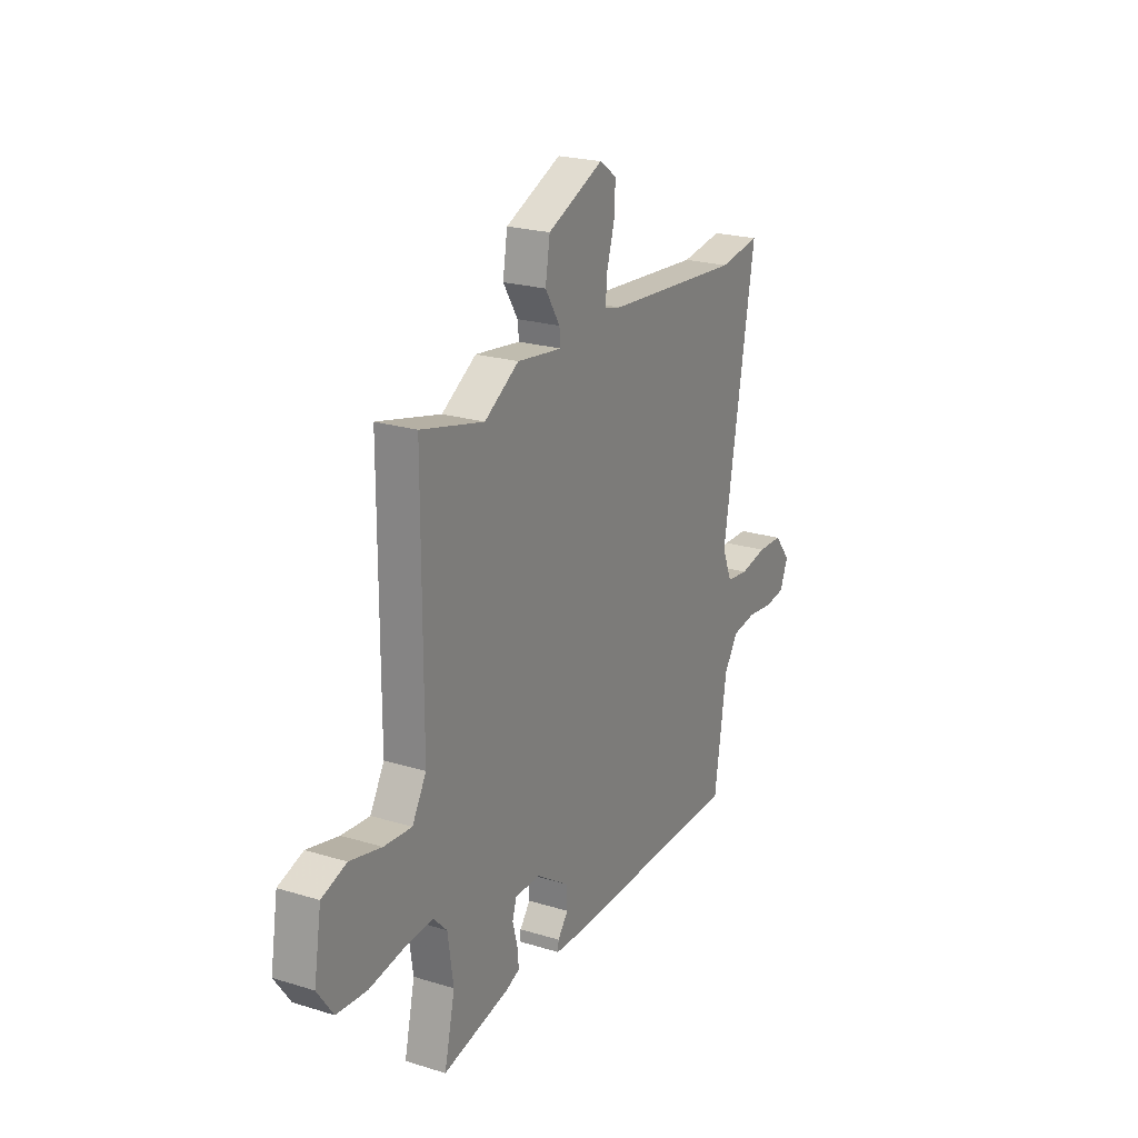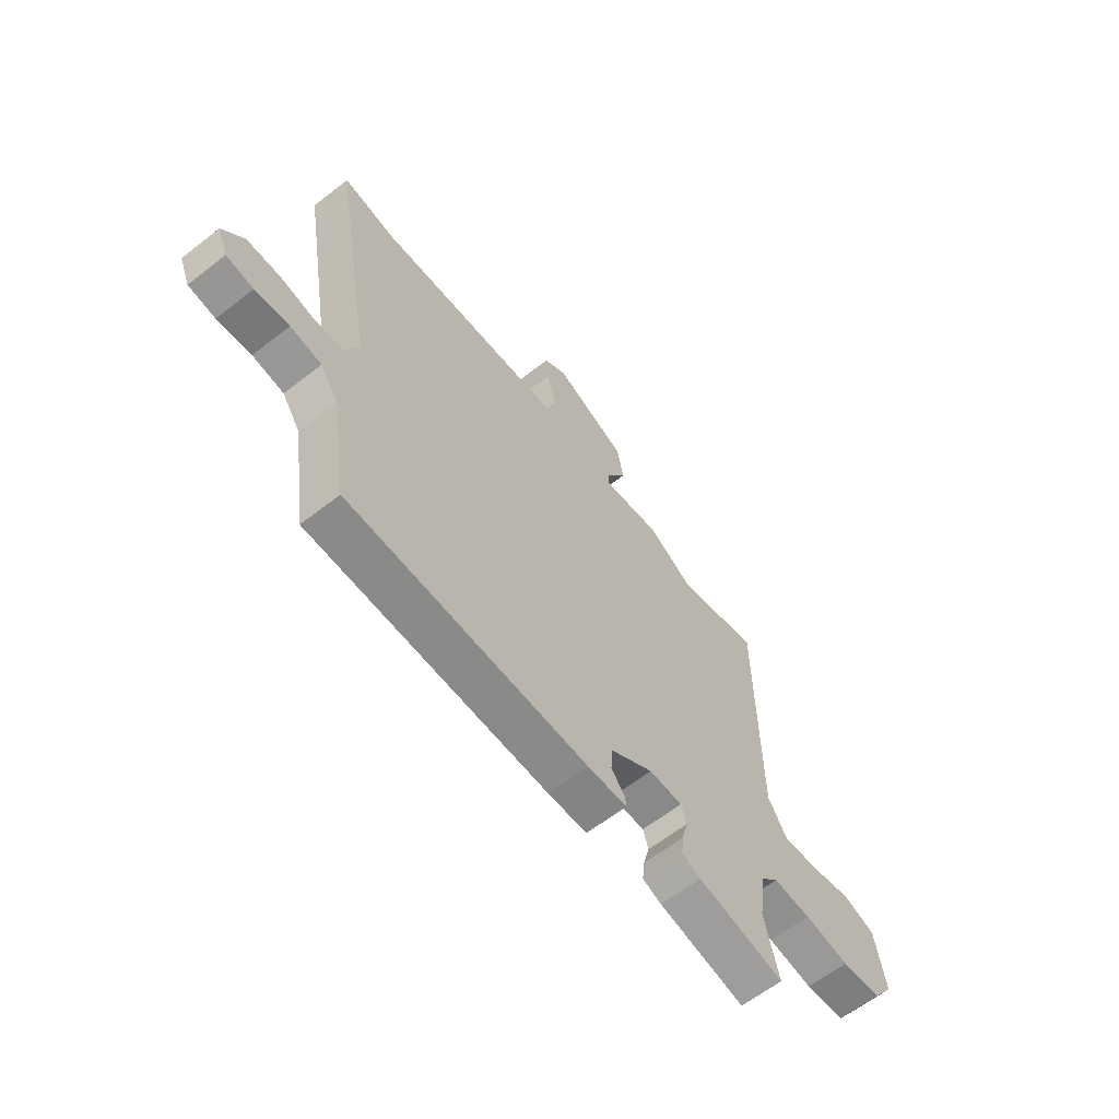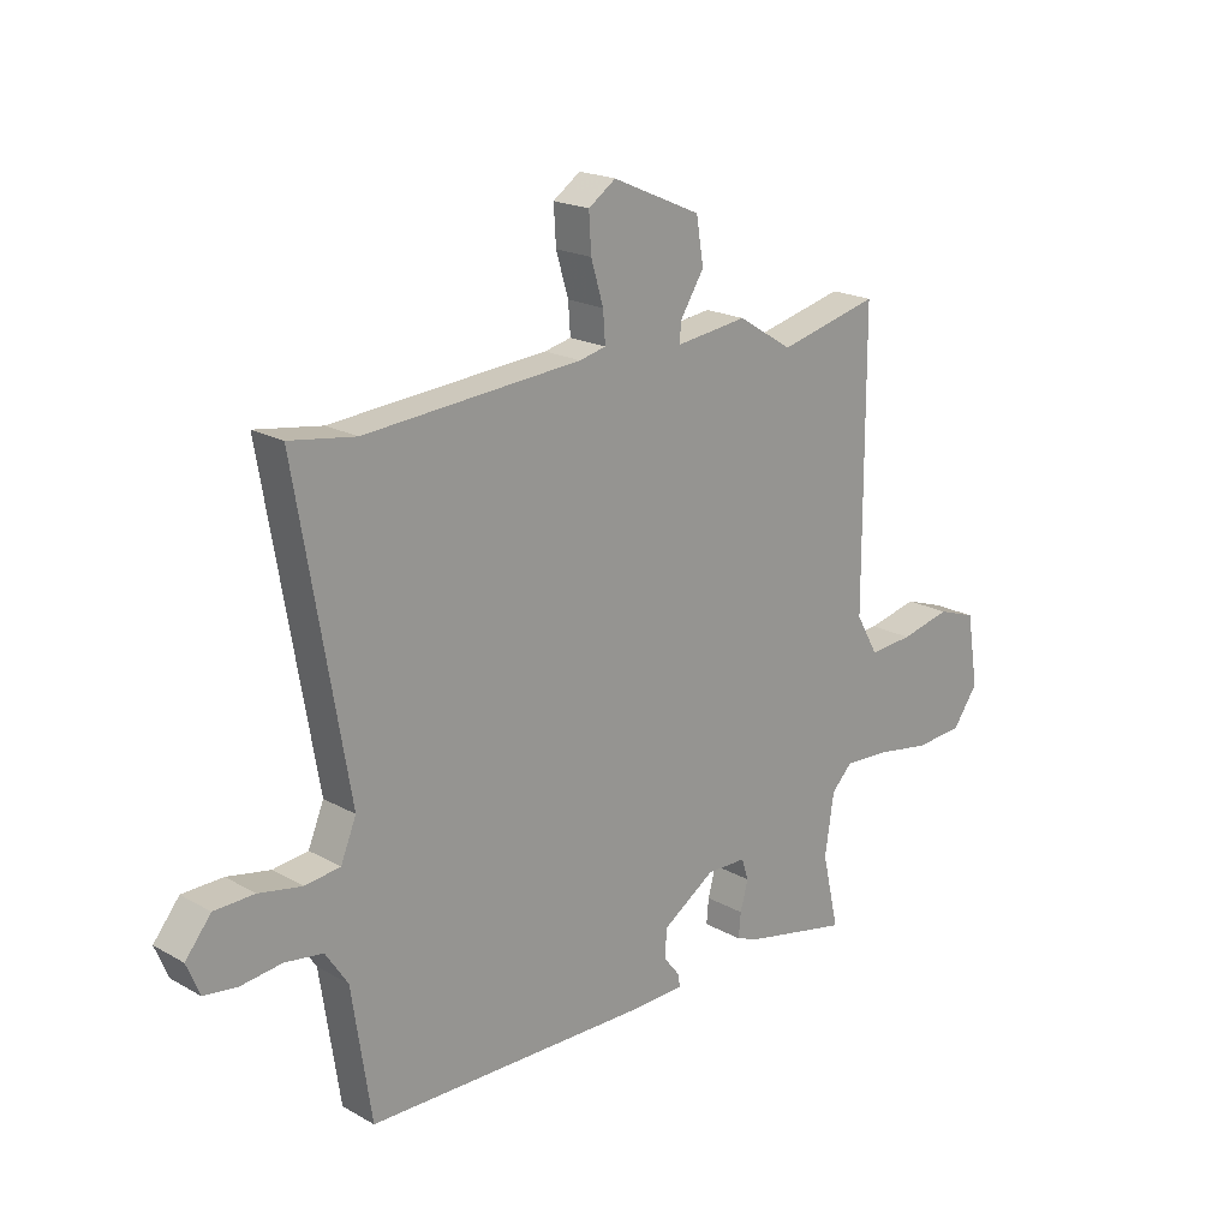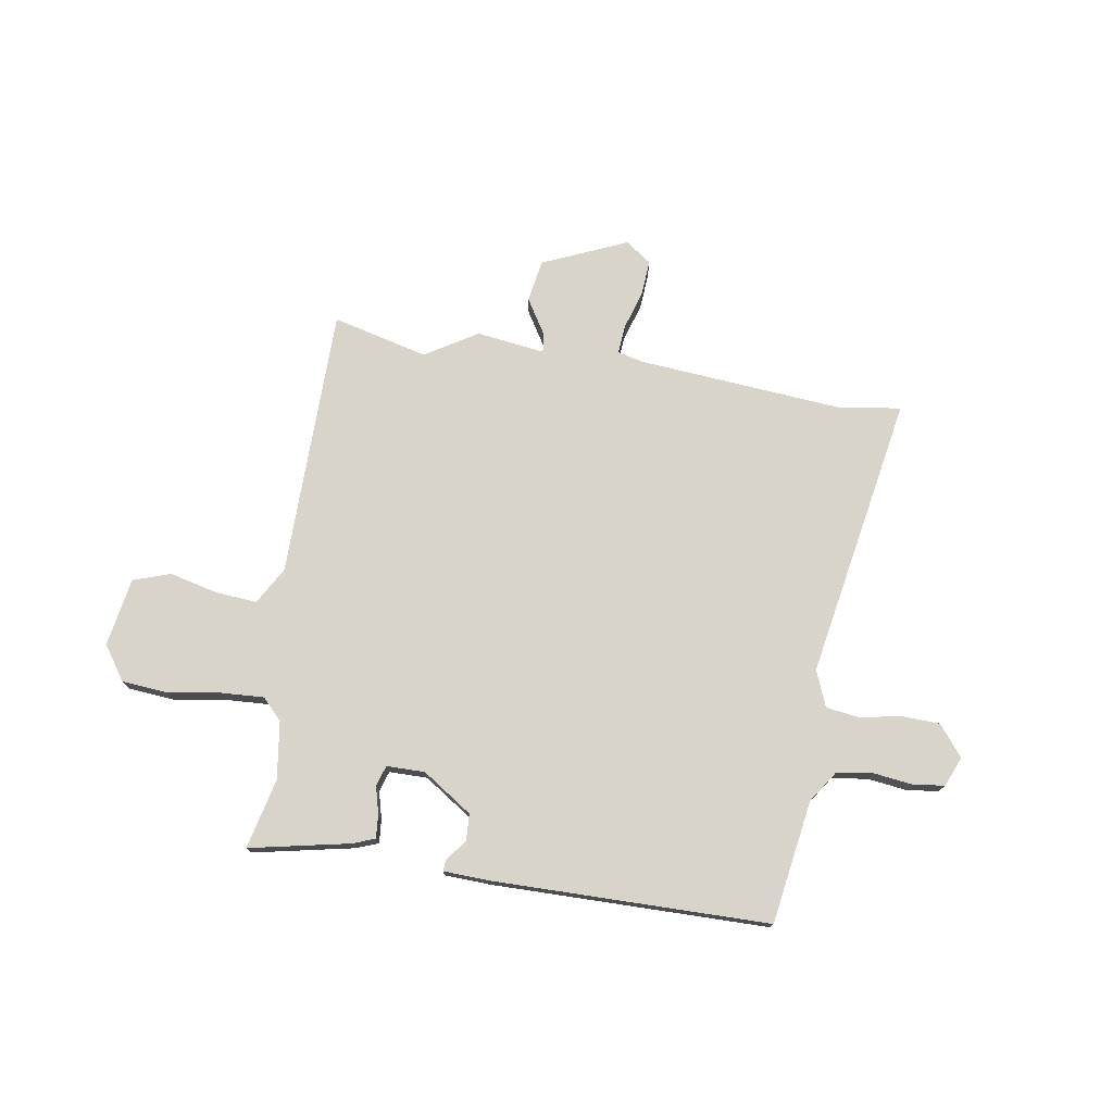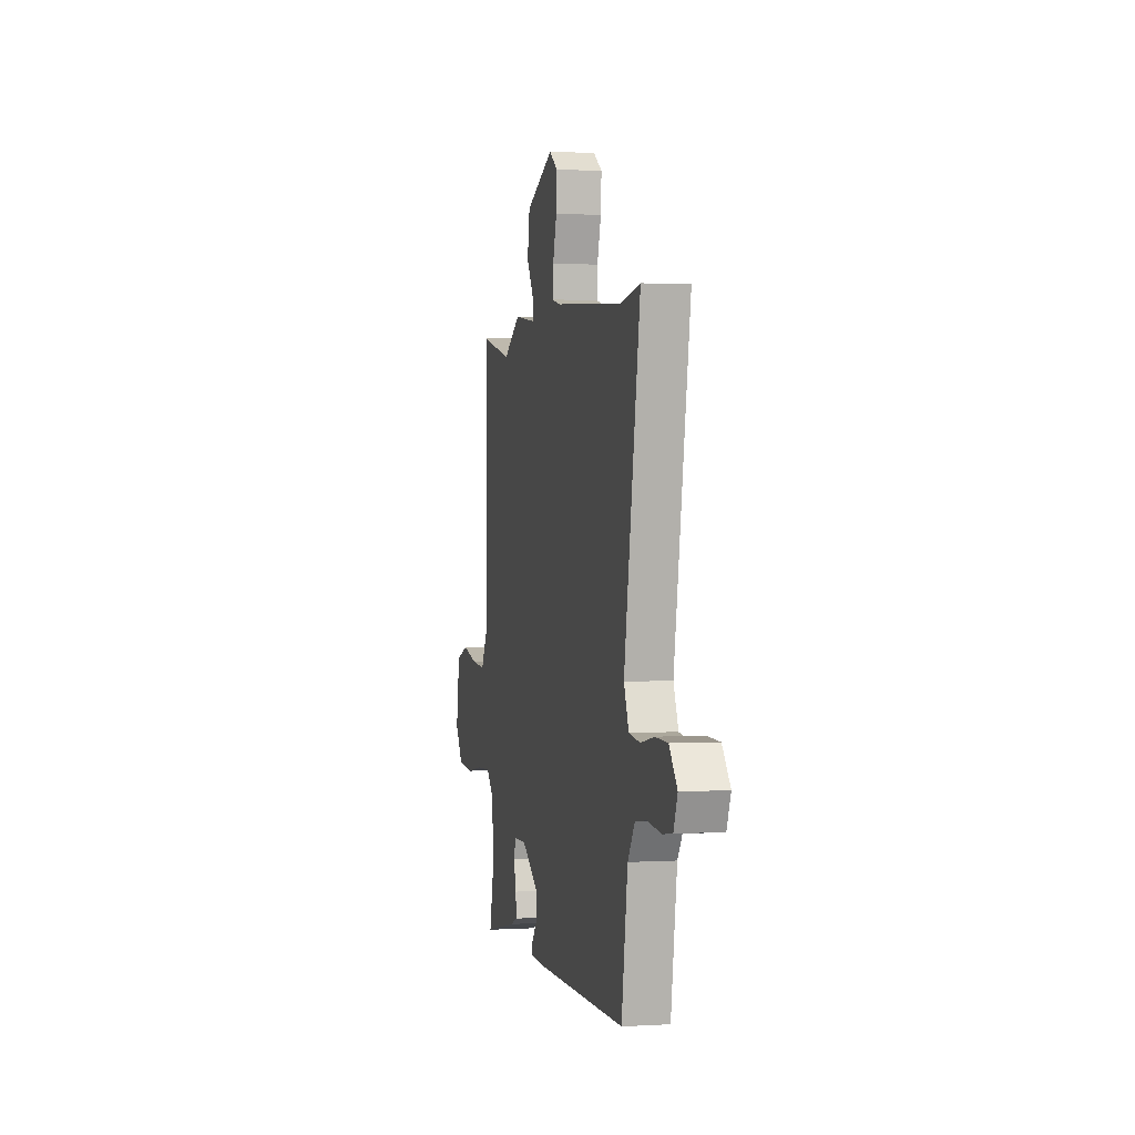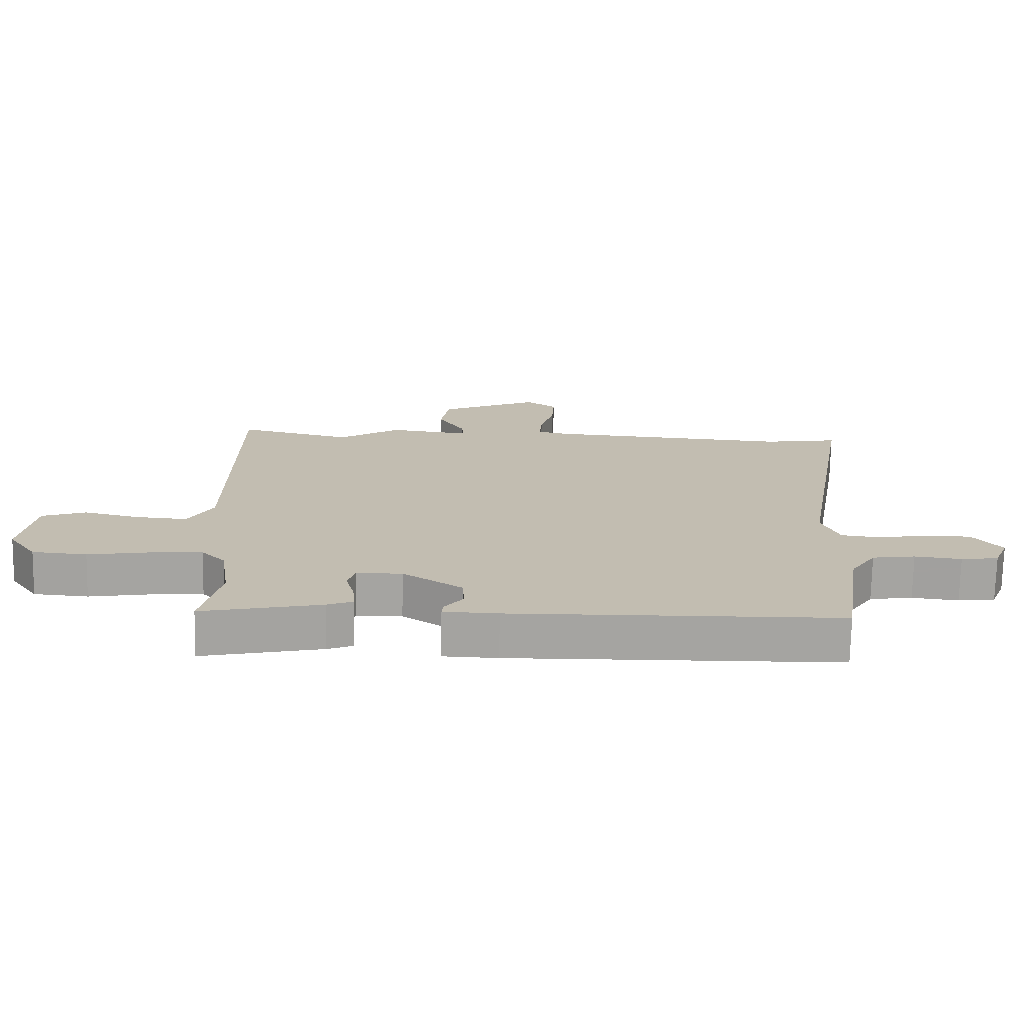
<metadata>
{"format":"obj","ext":"obj","renderer":"f3d","projection":"perspective","resolution":1024,"background":"white","views":[{"elev":22.5,"azim":117.8,"up":"+Z"},{"elev":-62.7,"azim":-51.7,"up":"+Z"},{"elev":19.8,"azim":-44.0,"up":"+Z"},{"elev":75.2,"azim":-170.5,"up":"+Y"},{"elev":1.3,"azim":-102.5,"up":"+Z"},{"elev":-73.1,"azim":178.9,"up":"+Z"}]}
</metadata>
<code>
v 0.476 0.07 -0.394
v 0.506 0.07 -0.526
v 0.317 0.07 -0.486
v 0.276 0.07 -0.47
v 0.28 0.07 -0.426
v 0.294 0.07 -0.374
v 0.282 0.07 -0.336
v 0.21 0.07 -0.335
v 0.116 0.07 -0.397
v 0.113 0.07 -0.448
v 0.143 0.07 -0.486
v 0.145 0.07 -0.508
v 0.059 0.07 -0.511
v -0.461 0.07 -0.503
v -0.496 0.07 -0.271
v -0.536 0.07 -0.211
v -0.604 0.07 -0.201
v -0.678 0.07 -0.21
v -0.737 0.07 -0.202
v -0.76 0.07 -0.146
v -0.714 0.07 -0.089
v -0.642 0.07 -0.087
v -0.565 0.07 -0.102
v -0.502 0.07 -0.094
v -0.474 0.07 -0.026
v -0.566 0.07 0.51
v -0.448 0.07 0.492
v -0.06 0.07 0.522
v -0.012 0.07 0.533
v -0.016 0.07 0.588
v -0.038 0.07 0.662
v -0.042 0.07 0.729
v 0.007 0.07 0.763
v 0.166 0.07 0.693
v 0.179 0.07 0.613
v 0.137 0.07 0.546
v 0.133 0.07 0.51
v 0.262 0.07 0.527
v 0.36 0.07 0.466
v 0.54 0.07 0.51
v 0.541 0.07 -0.001
v 0.581 0.07 -0.071
v 0.66 0.07 -0.065
v 0.75 0.07 -0.044
v 0.82 0.07 -0.068
v 0.841 0.07 -0.197
v 0.796 0.07 -0.261
v 0.71 0.07 -0.268
v 0.612 0.07 -0.252
v 0.53 0.07 -0.247
v 0.492 0.07 -0.286
v 0.476 0 -0.394
v 0.506 0 -0.526
v 0.317 0 -0.486
v 0.276 0 -0.47
v 0.28 0 -0.426
v 0.294 0 -0.374
v 0.282 0 -0.336
v 0.21 0 -0.335
v 0.116 0 -0.397
v 0.113 0 -0.448
v 0.143 0 -0.486
v 0.145 0 -0.508
v 0.059 0 -0.511
v -0.461 0 -0.503
v -0.496 0 -0.271
v -0.536 0 -0.211
v -0.604 0 -0.201
v -0.678 0 -0.21
v -0.737 0 -0.202
v -0.76 0 -0.146
v -0.714 0 -0.089
v -0.642 0 -0.087
v -0.565 0 -0.102
v -0.502 0 -0.094
v -0.474 0 -0.026
v -0.566 0 0.51
v -0.448 0 0.492
v -0.06 0 0.522
v -0.012 0 0.533
v -0.016 0 0.588
v -0.038 0 0.662
v -0.042 0 0.729
v 0.007 0 0.763
v 0.166 0 0.693
v 0.179 0 0.613
v 0.137 0 0.546
v 0.133 0 0.51
v 0.262 0 0.527
v 0.36 0 0.466
v 0.54 0 0.51
v 0.541 0 -0.001
v 0.581 0 -0.071
v 0.66 0 -0.065
v 0.75 0 -0.044
v 0.82 0 -0.068
v 0.841 0 -0.197
v 0.796 0 -0.261
v 0.71 0 -0.268
v 0.612 0 -0.252
v 0.53 0 -0.247
v 0.492 0 -0.286
f 46 47 48 49
f 46 49 50
f 43 44 45 46
f 42 43 46 50
f 41 42 50 51
f 39 40 41 51
f 37 38 39 51
f 33 34 35 36
f 33 36 37
f 30 31 32 33
f 29 30 33 37
f 28 29 37 51
f 25 26 27
f 25 27 28 51
f 20 21 22 23
f 20 23 24
f 17 18 19 20
f 16 17 20 24
f 15 16 24 25
f 10 11 12 13
f 9 10 13 14
f 8 9 14 15
f 3 4 5 6
f 1 2 3 6
f 1 6 7
f 51 1 7
f 15 25 51
f 7 8 15 51
f 100 99 98 97
f 101 100 97
f 97 96 95 94
f 101 97 94 93
f 102 101 93 92
f 102 92 91 90
f 102 90 89 88
f 87 86 85 84
f 88 87 84
f 84 83 82 81
f 88 84 81 80
f 102 88 80 79
f 78 77 76
f 102 79 78 76
f 74 73 72 71
f 75 74 71
f 71 70 69 68
f 75 71 68 67
f 76 75 67 66
f 64 63 62 61
f 65 64 61 60
f 66 65 60 59
f 57 56 55 54
f 57 54 53 52
f 58 57 52
f 58 52 102
f 102 76 66
f 102 66 59 58
f 1 52 53 2
f 2 53 54 3
f 3 54 55 4
f 4 55 56 5
f 5 56 57 6
f 6 57 58 7
f 7 58 59 8
f 8 59 60 9
f 9 60 61 10
f 10 61 62 11
f 11 62 63 12
f 12 63 64 13
f 13 64 65 14
f 14 65 66 15
f 15 66 67 16
f 16 67 68 17
f 17 68 69 18
f 18 69 70 19
f 19 70 71 20
f 20 71 72 21
f 21 72 73 22
f 22 73 74 23
f 23 74 75 24
f 24 75 76 25
f 25 76 77 26
f 26 77 78 27
f 27 78 79 28
f 28 79 80 29
f 29 80 81 30
f 30 81 82 31
f 31 82 83 32
f 32 83 84 33
f 33 84 85 34
f 34 85 86 35
f 35 86 87 36
f 36 87 88 37
f 37 88 89 38
f 38 89 90 39
f 39 90 91 40
f 40 91 92 41
f 41 92 93 42
f 42 93 94 43
f 43 94 95 44
f 44 95 96 45
f 45 96 97 46
f 46 97 98 47
f 47 98 99 48
f 48 99 100 49
f 49 100 101 50
f 50 101 102 51
f 51 102 52 1

</code>
